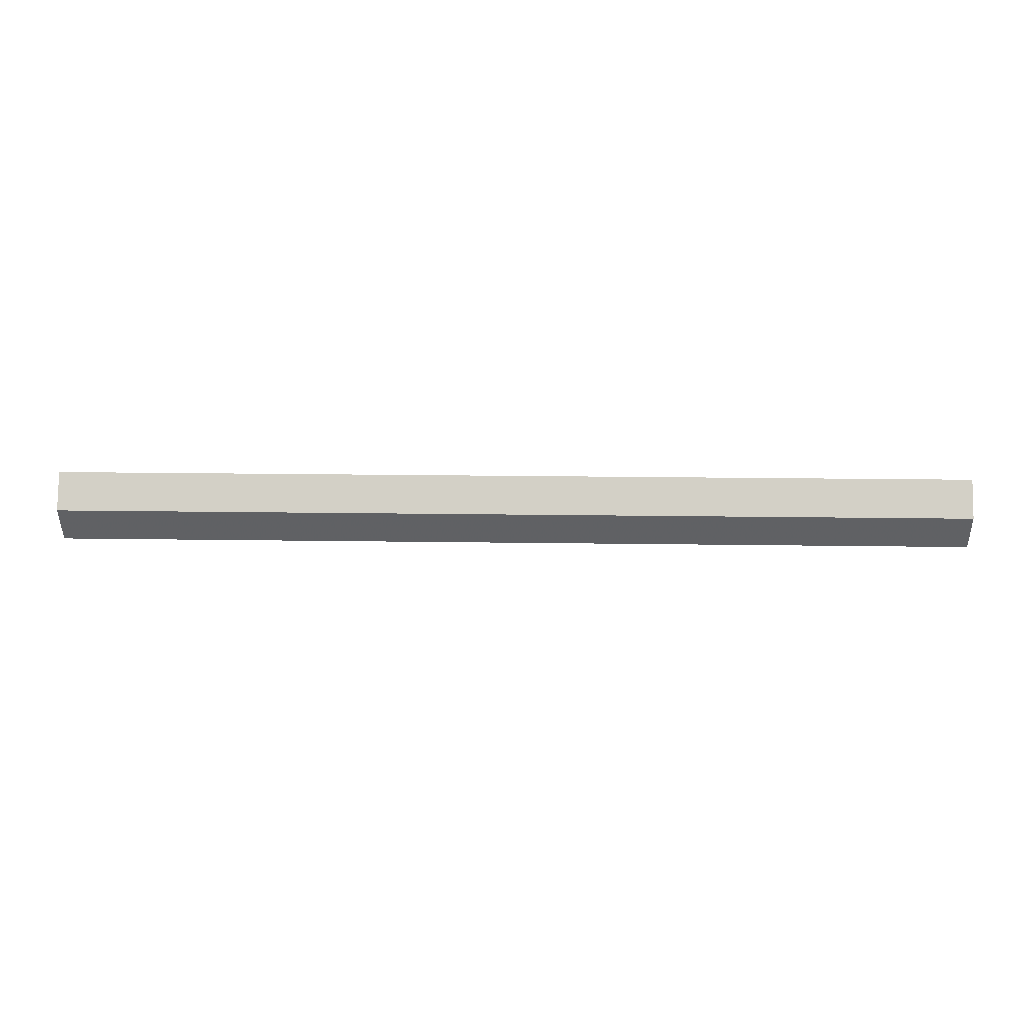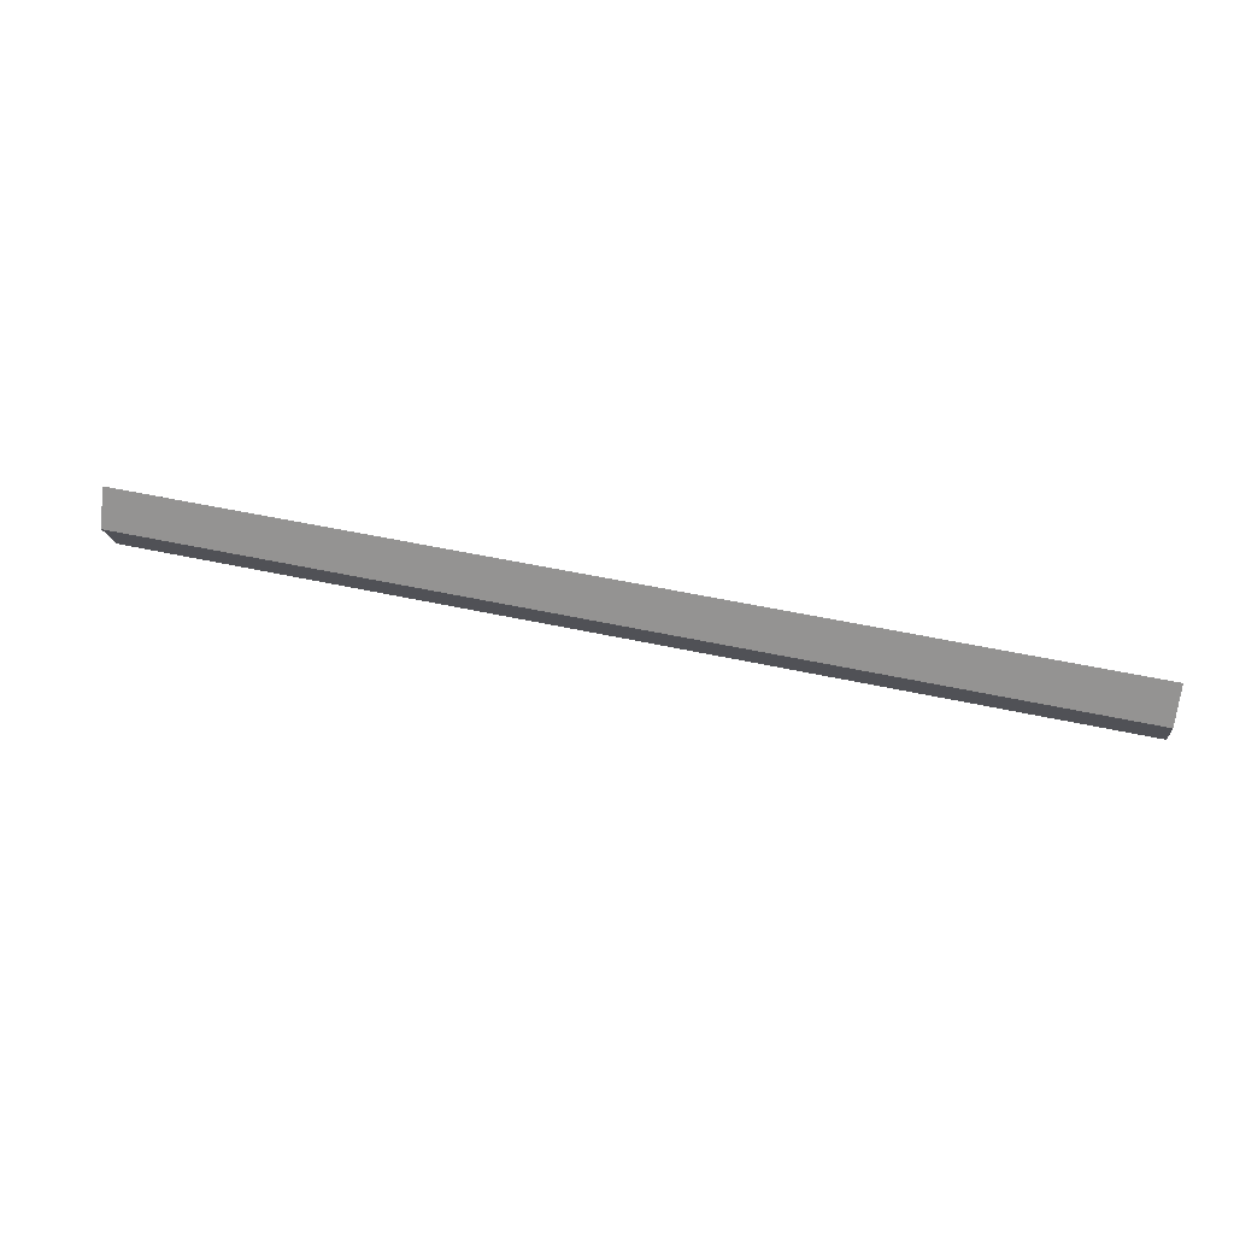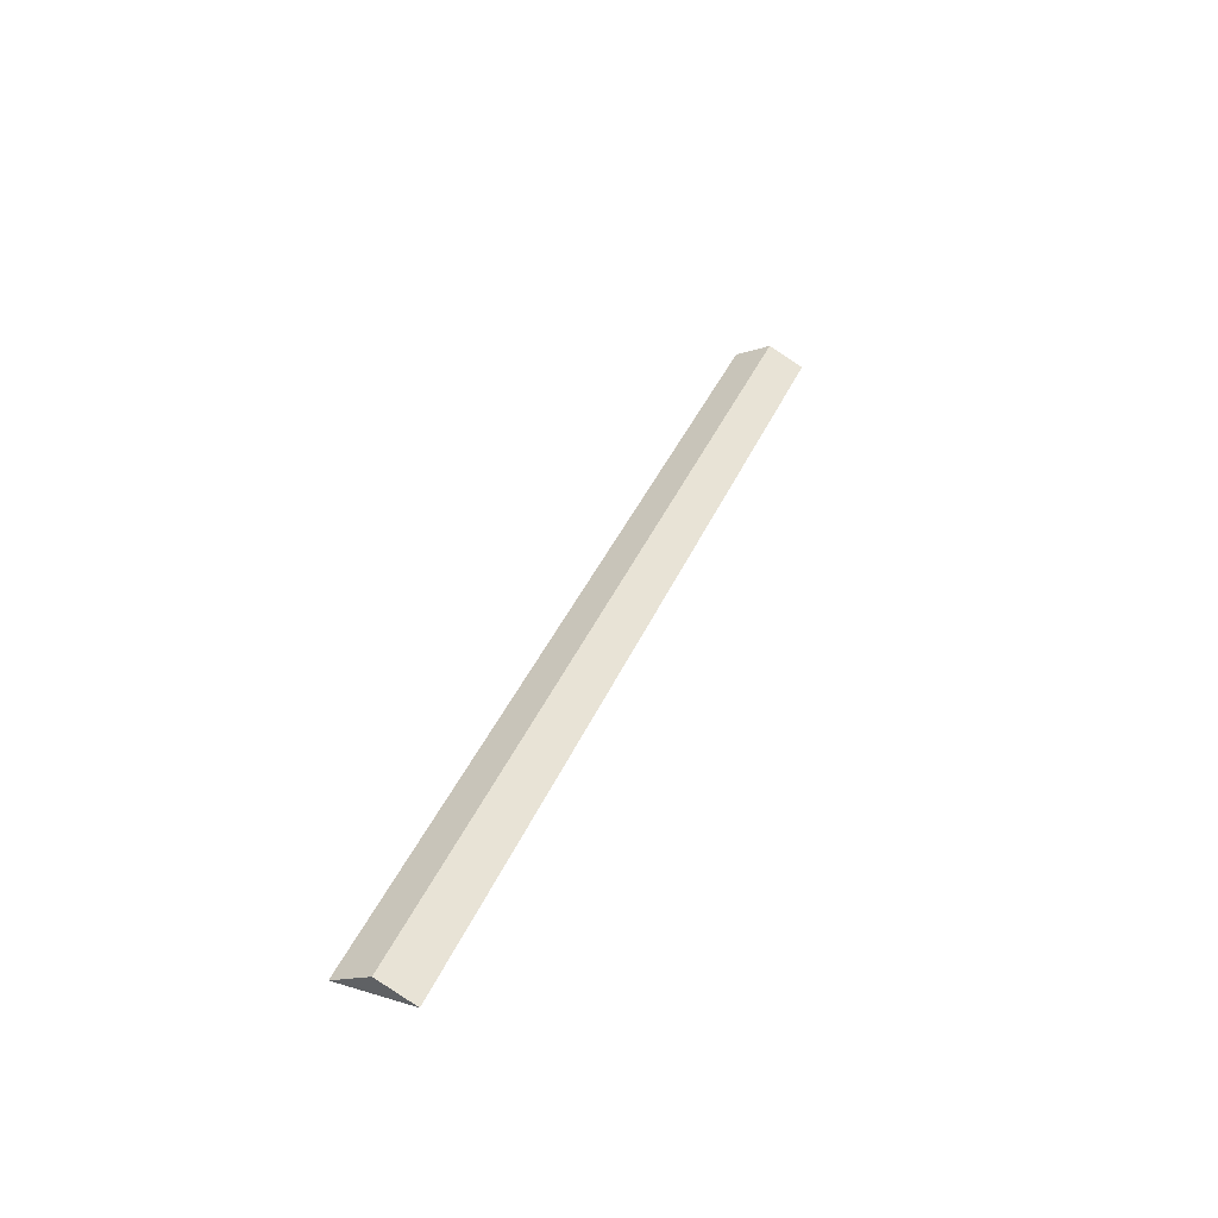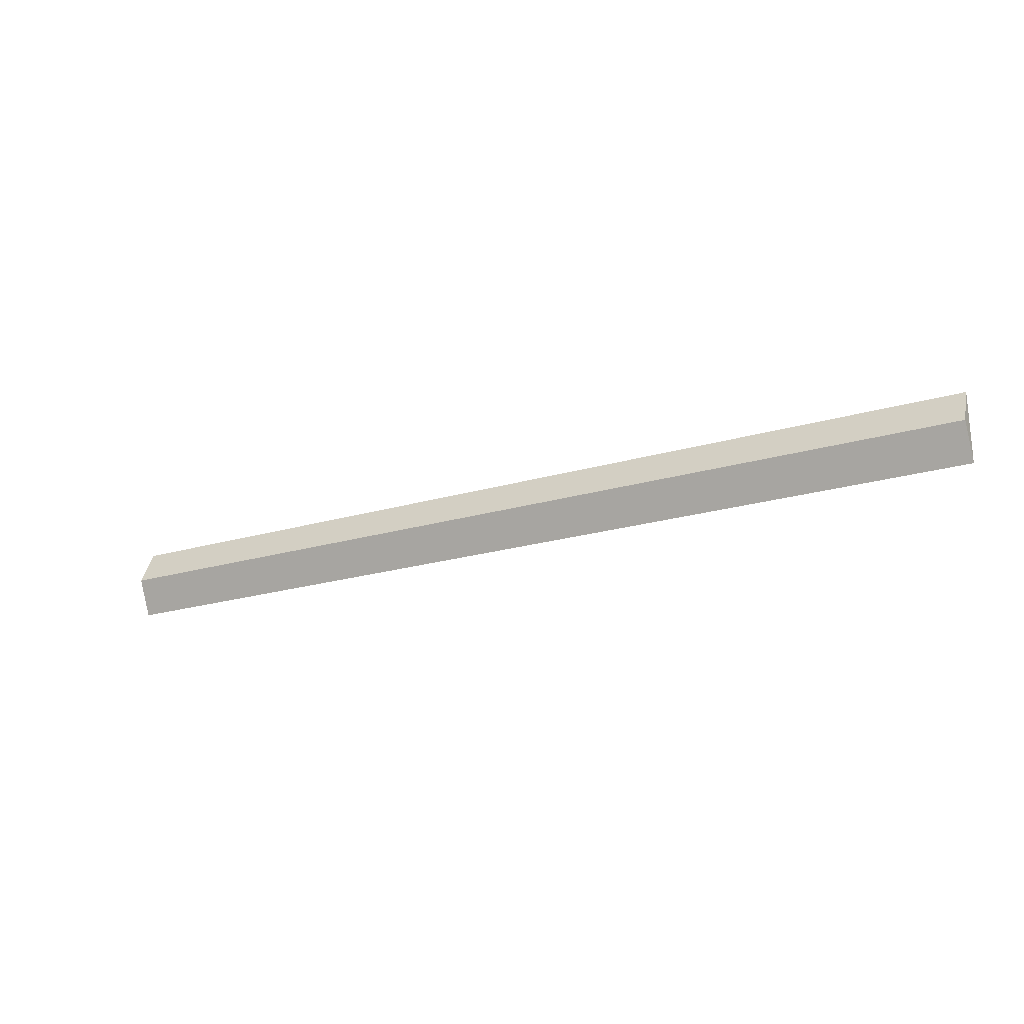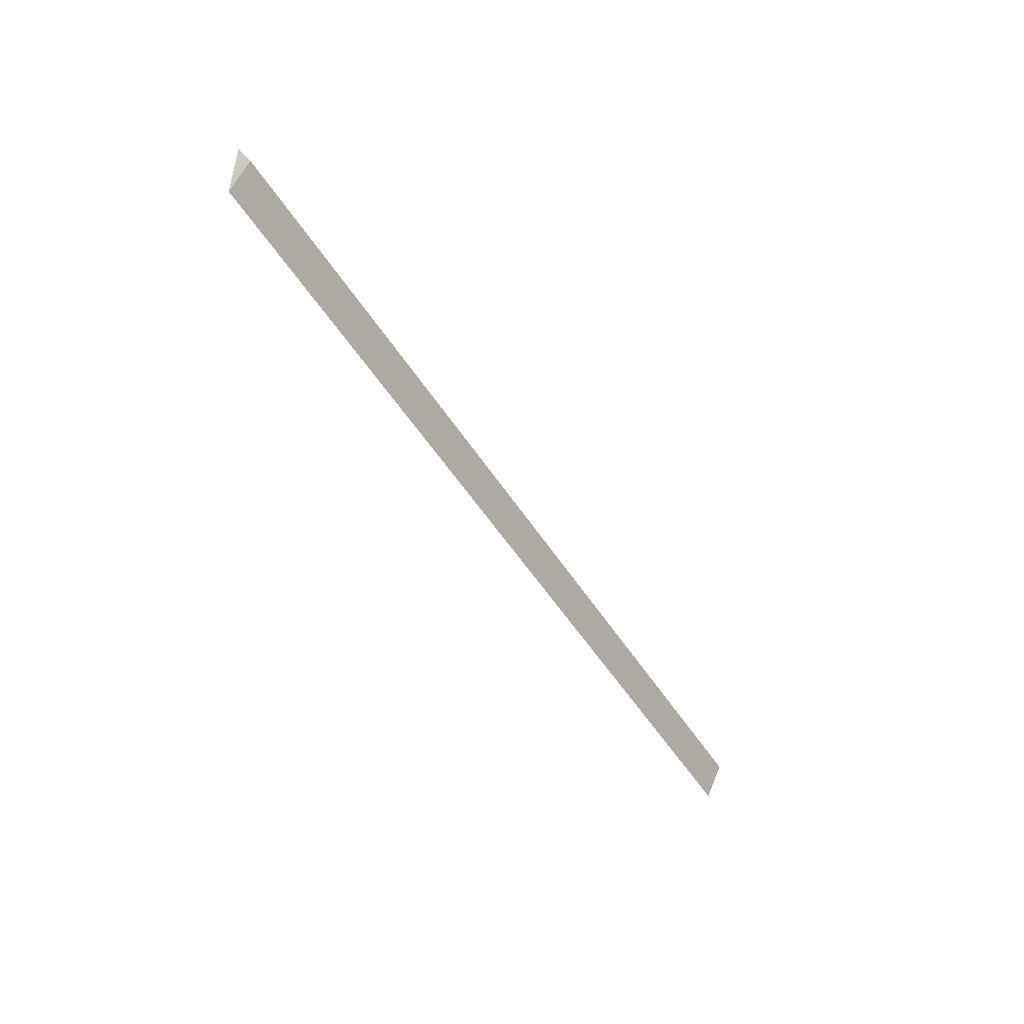
<metadata>
{"format":"obj","ext":"obj","renderer":"f3d","projection":"perspective","resolution":1024,"background":"white","views":[{"elev":16.8,"azim":-178.2,"up":"+Z"},{"elev":47.5,"azim":-165.9,"up":"+Z"},{"elev":37.5,"azim":-69.1,"up":"+Y"},{"elev":-22.2,"azim":-152.8,"up":"+Z"},{"elev":-48.6,"azim":120.3,"up":"+Z"}]}
</metadata>
<code>
v 0.4649 0.07171 -0.7703
v 0.4649 0.0722 -0.7693
v 0.4649 0.07171 -0.6988
v -0.4652 0.07171 -0.7703
v 0.4649 0.08958 -0.7345
v -0.4652 0.07227 -0.7692
v -0.4652 0.07171 -0.6988
v -0.4652 0.08958 -0.7345
f 2 8 5
f 4 8 6
f 4 7 8
f 3 8 7
f 3 5 8
f 2 6 8
f 1 7 4
f 1 4 2
f 1 2 5
f 2 4 6
f 1 3 7
f 1 5 3

</code>
